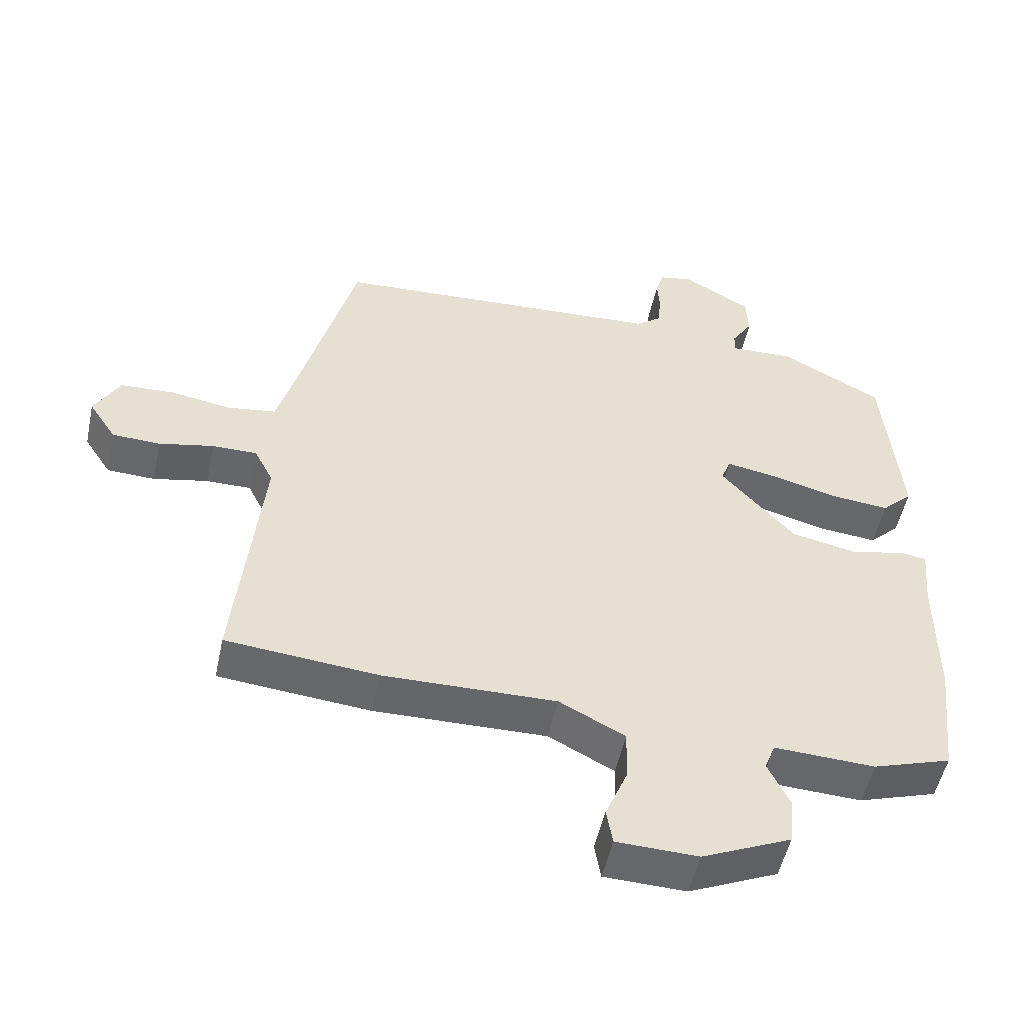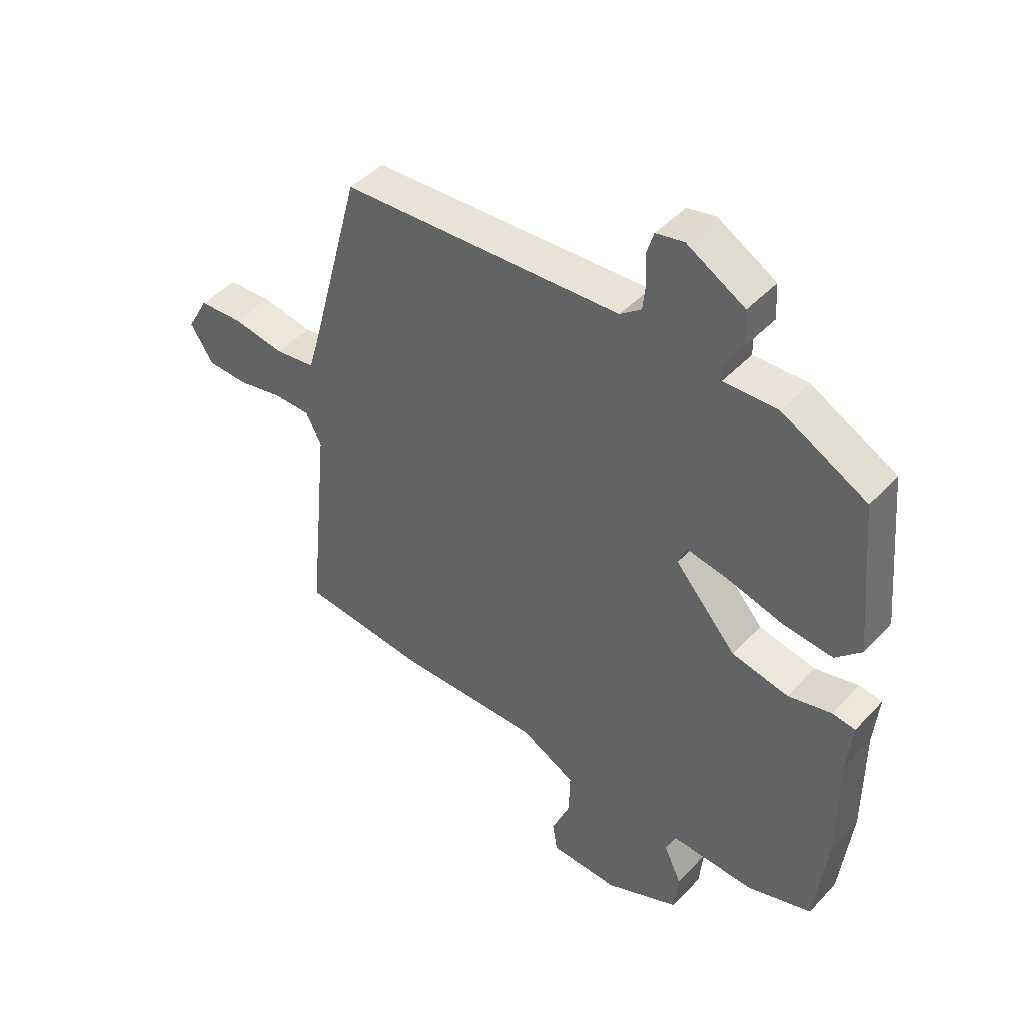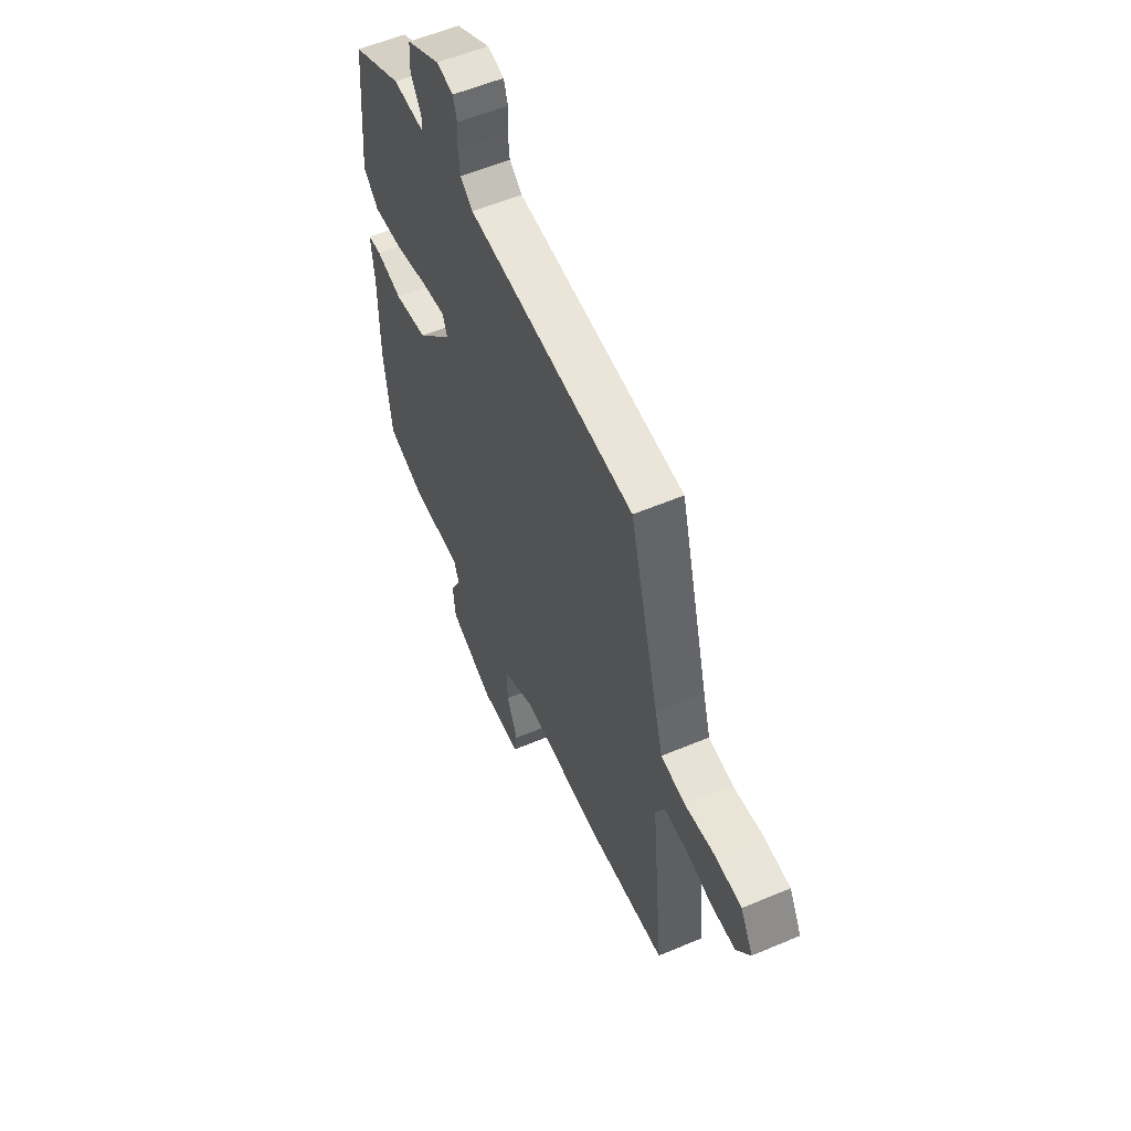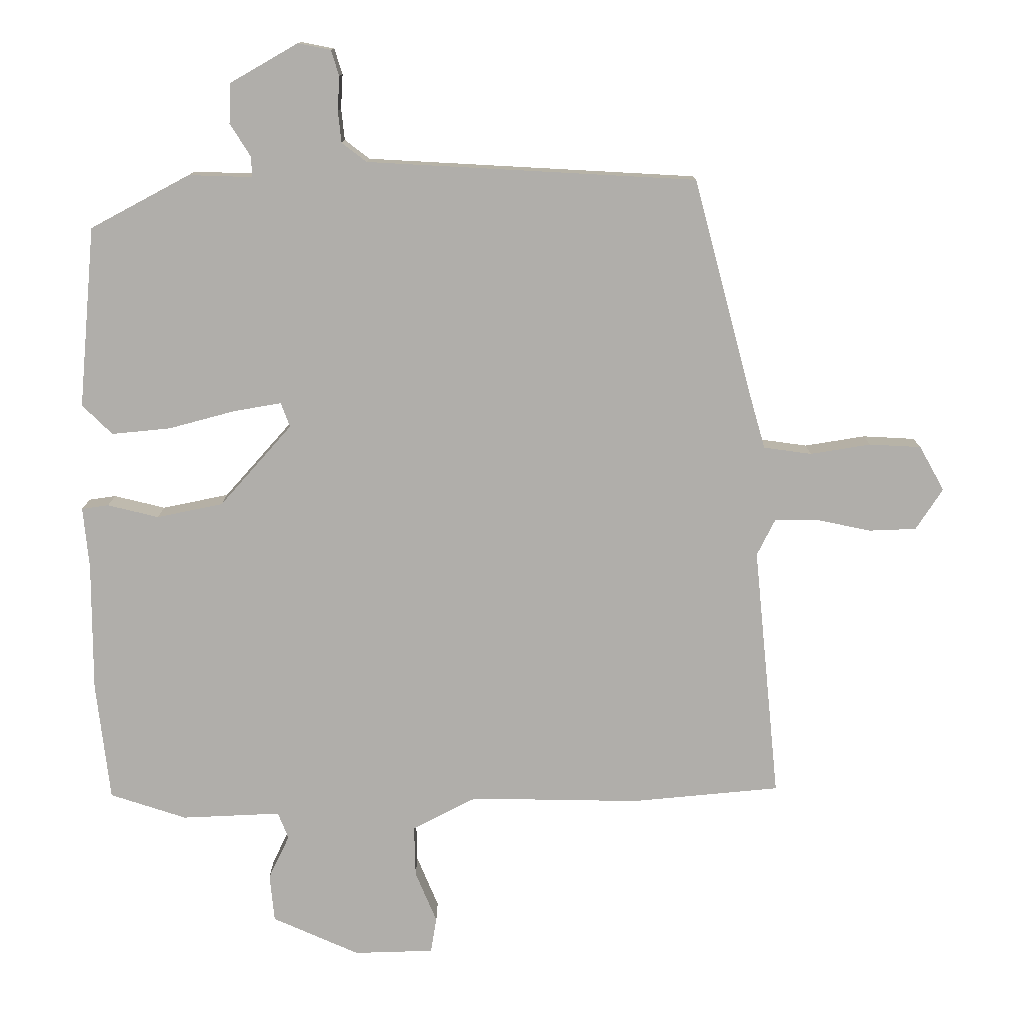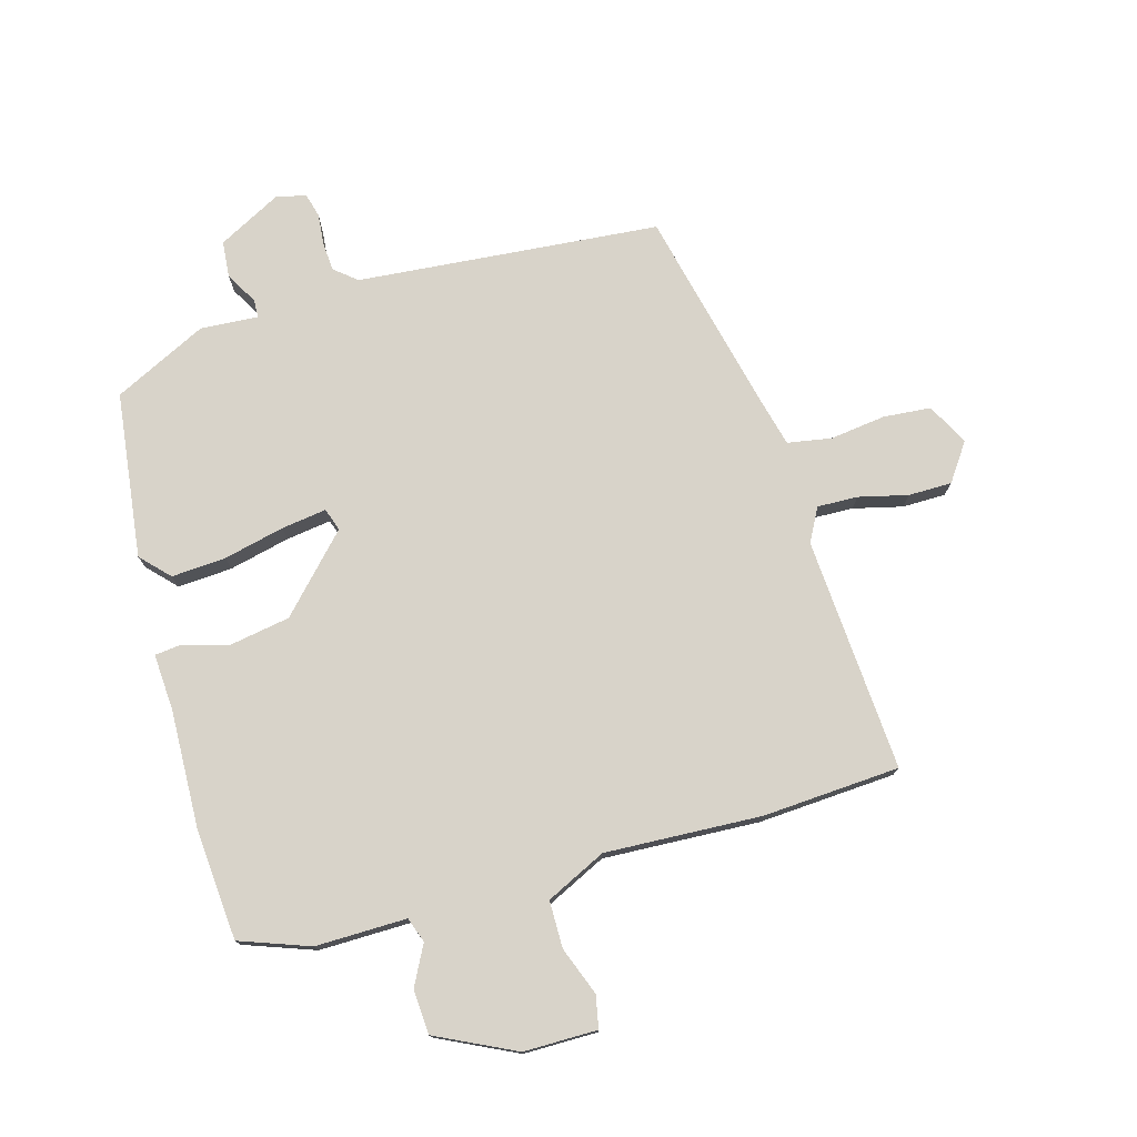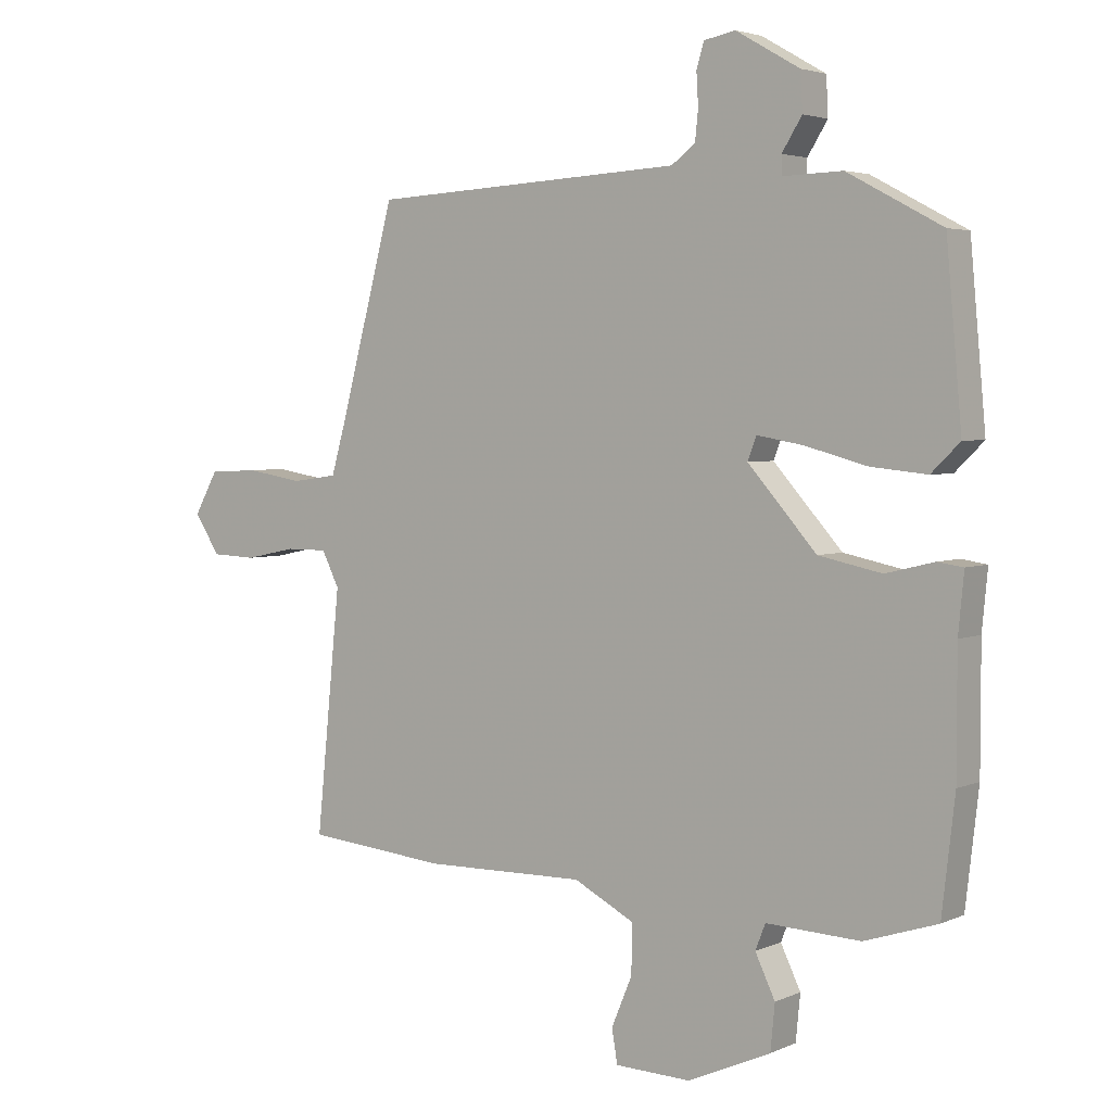
<metadata>
{"format":"obj","ext":"obj","renderer":"f3d","projection":"perspective","resolution":1024,"background":"white","views":[{"elev":-51.8,"azim":-12.0,"up":"+Z"},{"elev":45.0,"azim":39.7,"up":"+Z"},{"elev":56.7,"azim":-113.8,"up":"+Z"},{"elev":12.3,"azim":-179.8,"up":"+Z"},{"elev":76.0,"azim":166.1,"up":"+Y"},{"elev":3.7,"azim":35.2,"up":"+Z"}]}
</metadata>
<code>
v 0.52 0.07 -0.324
v 0.499 0.07 -0.506
v 0.382 0.07 -0.544
v 0.231 0.07 -0.537
v 0.215 0.07 -0.578
v 0.247 0.07 -0.645
v 0.24 0.07 -0.718
v 0.107 0.07 -0.777
v -0.015 0.07 -0.773
v -0.024 0.07 -0.719
v 0.009 0.07 -0.64
v 0.011 0.07 -0.562
v -0.087 0.07 -0.511
v -0.346 0.07 -0.515
v -0.573 0.07 -0.493
v -0.534 0.07 -0.106
v -0.562 0.07 -0.05
v -0.629 0.07 -0.05
v -0.711 0.07 -0.067
v -0.783 0.07 -0.064
v -0.824 0.07 -0.001
v -0.786 0.07 0.067
v -0.707 0.07 0.071
v -0.615 0.07 0.056
v -0.542 0.07 0.066
v -0.519 0.07 0.146
v -0.429 0.07 0.482
v 0.074 0.07 0.509
v 0.112 0.07 0.538
v 0.117 0.07 0.586
v 0.114 0.07 0.638
v 0.126 0.07 0.677
v 0.176 0.07 0.687
v 0.279 0.07 0.628
v 0.282 0.07 0.567
v 0.25 0.07 0.516
v 0.25 0.07 0.486
v 0.346 0.07 0.489
v 0.498 0.07 0.408
v 0.523 0.07 0.132
v 0.477 0.07 0.087
v 0.387 0.07 0.096
v 0.287 0.07 0.123
v 0.213 0.07 0.136
v 0.199 0.07 0.099
v 0.309 0.07 -0.025
v 0.41 0.07 -0.046
v 0.488 0.07 -0.027
v 0.529 0.07 -0.033
v 0.52 0.07 -0.127
v 0.52 0 -0.324
v 0.499 0 -0.506
v 0.382 0 -0.544
v 0.231 0 -0.537
v 0.215 0 -0.578
v 0.247 0 -0.645
v 0.24 0 -0.718
v 0.107 0 -0.777
v -0.015 0 -0.773
v -0.024 0 -0.719
v 0.009 0 -0.64
v 0.011 0 -0.562
v -0.087 0 -0.511
v -0.346 0 -0.515
v -0.573 0 -0.493
v -0.534 0 -0.106
v -0.562 0 -0.05
v -0.629 0 -0.05
v -0.711 0 -0.067
v -0.783 0 -0.064
v -0.824 0 -0.001
v -0.786 0 0.067
v -0.707 0 0.071
v -0.615 0 0.056
v -0.542 0 0.066
v -0.519 0 0.146
v -0.429 0 0.482
v 0.074 0 0.509
v 0.112 0 0.538
v 0.117 0 0.586
v 0.114 0 0.638
v 0.126 0 0.677
v 0.176 0 0.687
v 0.279 0 0.628
v 0.282 0 0.567
v 0.25 0 0.516
v 0.25 0 0.486
v 0.346 0 0.489
v 0.498 0 0.408
v 0.523 0 0.132
v 0.477 0 0.087
v 0.387 0 0.096
v 0.287 0 0.123
v 0.213 0 0.136
v 0.199 0 0.099
v 0.309 0 -0.025
v 0.41 0 -0.046
v 0.488 0 -0.027
v 0.529 0 -0.033
v 0.52 0 -0.127
f 47 48 49 50
f 46 47 50 1
f 45 46 1 2
f 40 41 42 43
f 40 43 44
f 37 38 39 40
f 37 40 44
f 36 37 44 45
f 34 35 36
f 33 34 36
f 30 31 32 33
f 29 30 33 36
f 28 29 36 45
f 26 27 28 45
f 21 22 23 24
f 21 24 25
f 18 19 20 21
f 17 18 21 25
f 16 17 25 26
f 13 14 15 16
f 12 13 16 26
f 8 9 10 11
f 8 11 12
f 5 6 7 8
f 4 5 8 12
f 45 2 3 4
f 4 12 26 45
f 100 99 98 97
f 51 100 97 96
f 52 51 96 95
f 93 92 91 90
f 94 93 90
f 90 89 88 87
f 94 90 87
f 95 94 87 86
f 86 85 84
f 86 84 83
f 83 82 81 80
f 86 83 80 79
f 95 86 79 78
f 95 78 77 76
f 74 73 72 71
f 75 74 71
f 71 70 69 68
f 75 71 68 67
f 76 75 67 66
f 66 65 64 63
f 76 66 63 62
f 61 60 59 58
f 62 61 58
f 58 57 56 55
f 62 58 55 54
f 54 53 52 95
f 95 76 62 54
f 1 51 52 2
f 2 52 53 3
f 3 53 54 4
f 4 54 55 5
f 5 55 56 6
f 6 56 57 7
f 7 57 58 8
f 8 58 59 9
f 9 59 60 10
f 10 60 61 11
f 11 61 62 12
f 12 62 63 13
f 13 63 64 14
f 14 64 65 15
f 15 65 66 16
f 16 66 67 17
f 17 67 68 18
f 18 68 69 19
f 19 69 70 20
f 20 70 71 21
f 21 71 72 22
f 22 72 73 23
f 23 73 74 24
f 24 74 75 25
f 25 75 76 26
f 26 76 77 27
f 27 77 78 28
f 28 78 79 29
f 29 79 80 30
f 30 80 81 31
f 31 81 82 32
f 32 82 83 33
f 33 83 84 34
f 34 84 85 35
f 35 85 86 36
f 36 86 87 37
f 37 87 88 38
f 38 88 89 39
f 39 89 90 40
f 40 90 91 41
f 41 91 92 42
f 42 92 93 43
f 43 93 94 44
f 44 94 95 45
f 45 95 96 46
f 46 96 97 47
f 47 97 98 48
f 48 98 99 49
f 49 99 100 50
f 50 100 51 1

</code>
